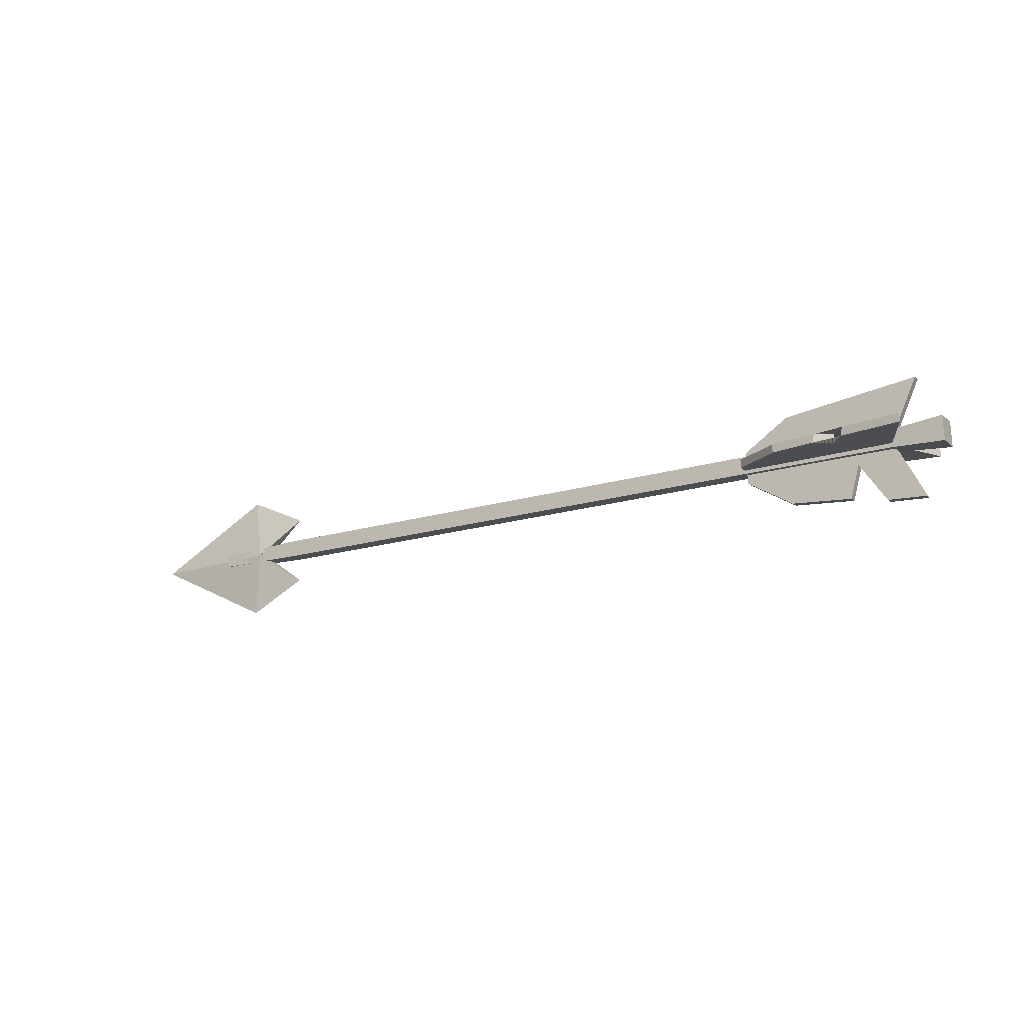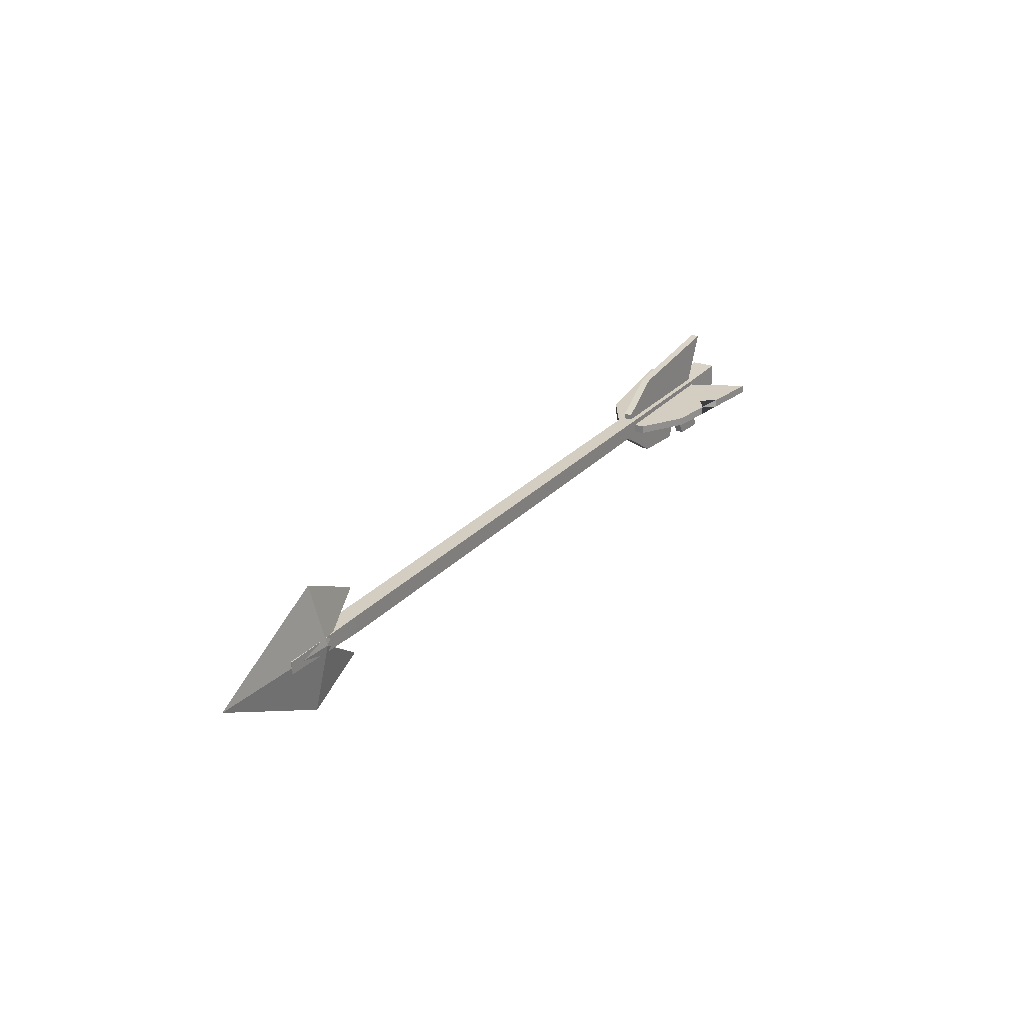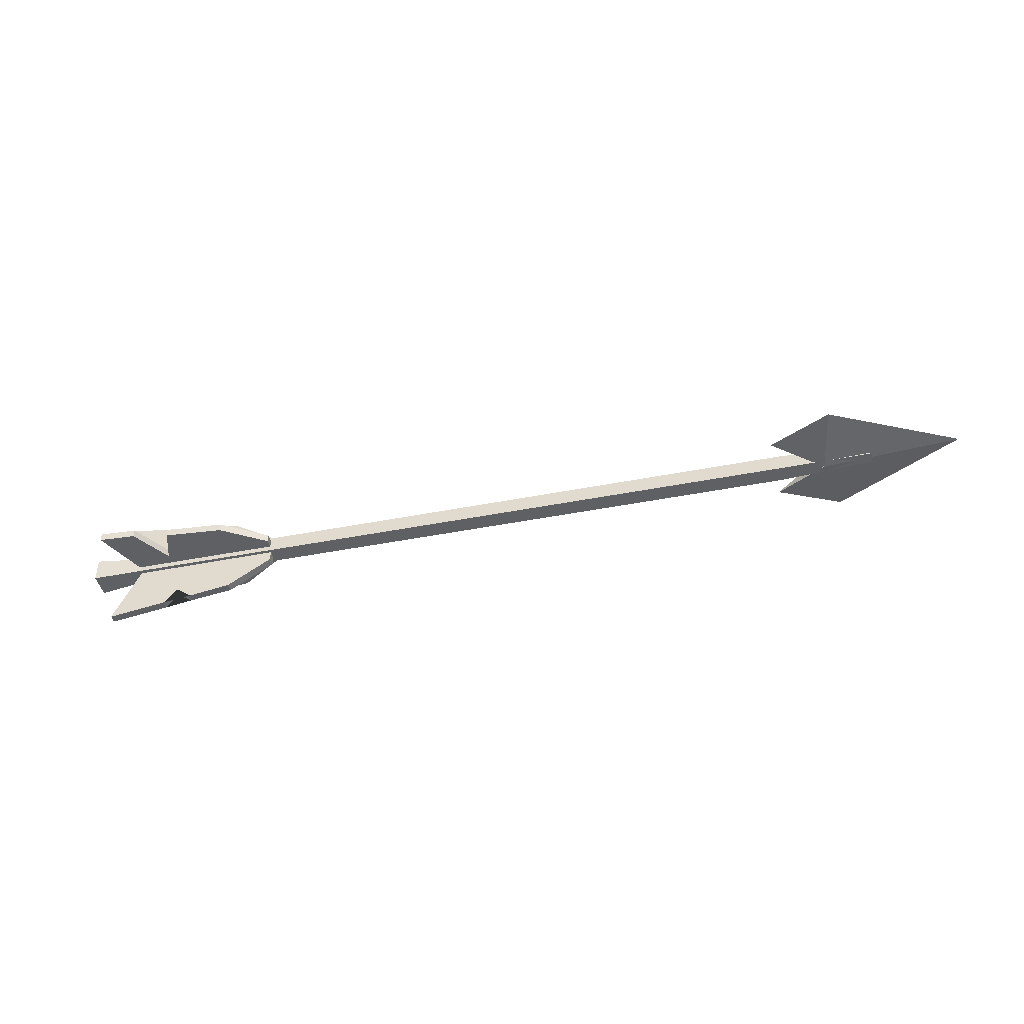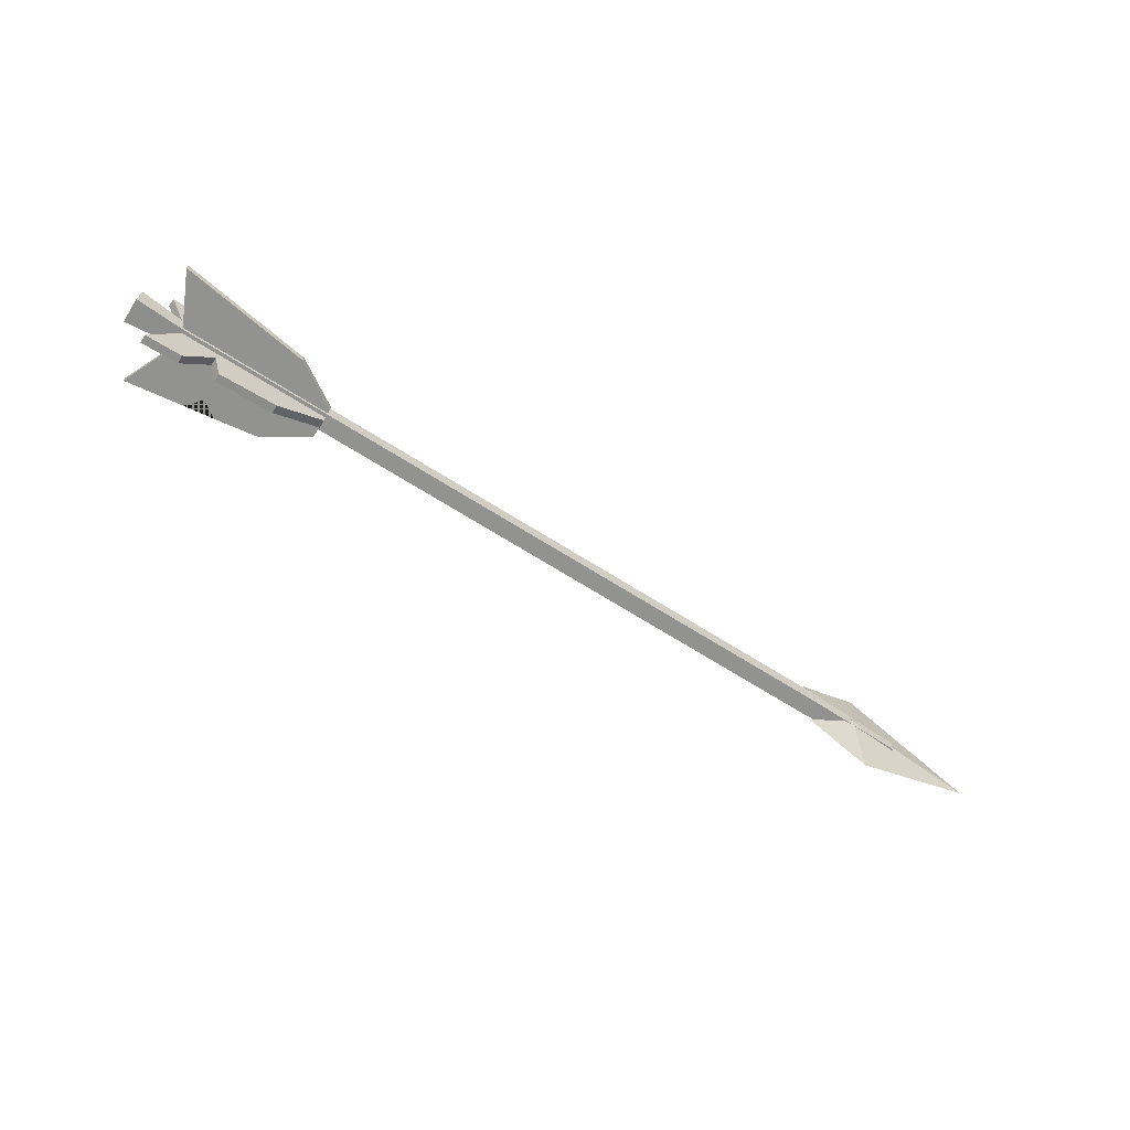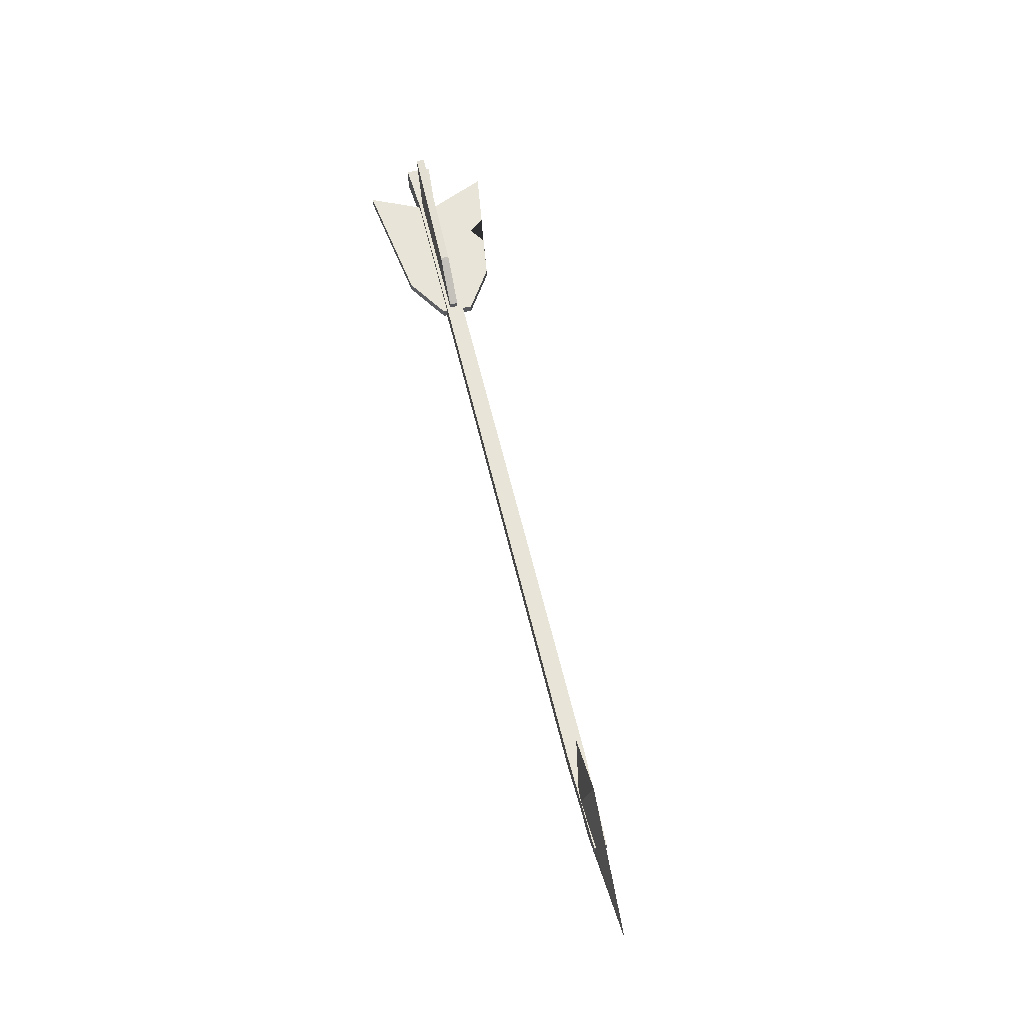
<metadata>
{"format":"obj","ext":"obj","renderer":"f3d","projection":"perspective","resolution":1024,"background":"white","views":[{"elev":-15.1,"azim":-149.9,"up":"+Y"},{"elev":23.7,"azim":121.5,"up":"+Y"},{"elev":-44.2,"azim":11.3,"up":"+Z"},{"elev":-65.5,"azim":-32.2,"up":"+Y"},{"elev":58.8,"azim":76.7,"up":"+Y"}]}
</metadata>
<code>
g arrowDragon
v 0.09004 -0.01945 -0.0156
v -0.003286 -0.02318 -0.02247
v -0.003286 -0.02318 0.02247
v 0.09004 -0.01945 0.0156
v -0.003286 -0.02318 -0.02247
v -0.00177 0.02174 -0.02247
v -0.00177 0.02174 0.02247
v -0.003286 -0.02318 0.02247
v -0.00177 0.02174 -0.02247
v 0.0911 0.01173 -0.0156
v 0.0911 0.01173 0.0156
v -0.00177 0.02174 0.02247
v 1.524 -0.03503 -0.01112
v 1.523 -0.05725 -0.01112
v 1.523 -0.05725 0.01111
v 1.524 -0.03503 0.01111
v 0.09004 -0.01945 0.0156
v -0.003286 -0.02318 0.02247
v -0.00177 0.02174 0.02247
v 0.0911 0.01173 0.0156
v 0.0911 0.01173 -0.0156
v -0.00177 0.02174 -0.02247
v -0.003286 -0.02318 -0.02247
v 0.09004 -0.01945 -0.0156
v 1.354 -0.05602 -0.0156
v 0.09004 -0.01945 -0.0156
v 0.09004 -0.01945 0.0156
v 1.354 -0.05602 0.0156
v 1.523 -0.05725 -0.01112
v 1.523 -0.05725 0.01111
v 1.354 -0.05602 0.0156
v 0.09004 -0.01945 0.0156
v 0.0911 0.01173 0.0156
v 1.355 -0.02484 0.0156
v 1.523 -0.05725 0.01111
v 1.524 -0.03503 0.01111
v 0.0911 0.01173 -0.0156
v 1.355 -0.02484 -0.0156
v 1.355 -0.02484 0.0156
v 0.0911 0.01173 0.0156
v 1.524 -0.03503 0.01111
v 1.524 -0.03503 -0.01112
v 1.355 -0.02484 -0.0156
v 0.0911 0.01173 -0.0156
v 0.09004 -0.01945 -0.0156
v 1.354 -0.05602 -0.0156
v 1.524 -0.03503 -0.01112
v 1.523 -0.05725 -0.01112
v 0.2774 -0.01842 0.07356
v 0.2774 -0.01842 -0.005697
v 0.1835 -0.01525 -0.005697
v 0.04156 -0.01046 0.1081
v 0.09324 -0.0122 -0.005697
v 0.3575 -0.02112 0.02256
v 0.3575 -0.02112 -0.005697
v 0.2774 -0.01842 -0.08495
v 0.3575 -0.02112 -0.03396
v 0.04156 -0.01046 -0.1195
v 0.1475 -0.01403 -0.104
v 0.2011 -0.01584 -0.09687
v 0.1721 -0.01486 -0.07536
v 0.04206 0.004525 0.1081
v 0.09375 0.002781 -0.005697
v 0.159 0.0005779 -0.005697
v 0.2779 -0.003435 -0.005697
v 0.2779 -0.003435 0.07356
v 0.358 -0.006141 0.02256
v 0.358 -0.006141 -0.005697
v 0.2779 -0.003435 -0.08495
v 0.358 -0.006141 -0.03396
v 0.04206 0.004525 -0.1195
v 0.1459 0.001018 -0.1043
v 0.1982 -0.0007465 -0.09585
v 0.1687 0.0002514 -0.07594
v 0.2779 -0.003435 0.07356
v 0.2774 -0.01842 0.07356
v 0.04156 -0.01046 0.1081
v 0.04206 0.004525 0.1081
v 0.04206 0.004525 0.1081
v 0.04156 -0.01046 0.1081
v 0.09324 -0.0122 -0.005697
v 0.09375 0.002781 -0.005697
v 0.358 -0.006141 -0.005697
v 0.3575 -0.02112 -0.005697
v 0.3575 -0.02112 0.02256
v 0.358 -0.006141 0.02256
v 0.358 -0.006141 -0.03396
v 0.3575 -0.02112 -0.03396
v 0.358 -0.006141 0.02256
v 0.3575 -0.02112 0.02256
v 0.2774 -0.01842 0.07356
v 0.2779 -0.003435 0.07356
v 0.1687 0.0002514 -0.07594
v 0.1721 -0.01486 -0.07536
v 0.2011 -0.01584 -0.09687
v 0.1982 -0.0007465 -0.09585
v 0.09375 0.002781 -0.005697
v 0.09324 -0.0122 -0.005697
v 0.04156 -0.01046 -0.1195
v 0.04206 0.004525 -0.1195
v 0.2779 -0.003435 -0.08495
v 0.2774 -0.01842 -0.08495
v 0.3575 -0.02112 -0.03396
v 0.358 -0.006141 -0.03396
v 0.04206 0.004525 -0.1195
v 0.04156 -0.01046 -0.1195
v 0.1475 -0.01403 -0.104
v 0.1459 0.001018 -0.1043
v 0.2011 -0.01584 -0.09687
v 0.2774 -0.01842 -0.08495
v 0.2779 -0.003435 -0.08495
v 0.1982 -0.0007465 -0.09585
v 0.1459 0.001018 -0.1043
v 0.1475 -0.01403 -0.104
v 0.1721 -0.01486 -0.07536
v 0.1687 0.0002514 -0.07594
v 0.09347 -0.005415 0.009294
v 0.04536 0.1022 0.009294
v 0.2803 0.06758 0.009294
v 0.2776 -0.01163 0.009294
v 0.3587 0.01391 0.009294
v 0.3578 -0.01434 0.009294
v 0.2749 -0.09084 0.009294
v 0.3568 -0.04258 0.009294
v 0.1688 -0.09668 0.009294
v 0.1532 -0.03925 0.009294
v 0.03822 -0.1096 0.009294
v 0.1048 -0.1076 0.009294
v 0.09347 -0.005415 -0.005697
v 0.2776 -0.01163 -0.005697
v 0.2803 0.06758 -0.005697
v 0.04536 0.1022 -0.005697
v 0.3587 0.01391 -0.005697
v 0.3578 -0.01434 -0.005697
v 0.2749 -0.09084 -0.005697
v 0.3568 -0.04258 -0.005697
v 0.1688 -0.09668 -0.005697
v 0.1532 -0.03925 -0.005697
v 0.03822 -0.1096 -0.005697
v 0.1048 -0.1076 -0.005697
v 0.2803 0.06758 -0.005697
v 0.2803 0.06758 0.009294
v 0.04536 0.1022 0.009294
v 0.04536 0.1022 -0.005697
v 0.04536 0.1022 -0.005697
v 0.04536 0.1022 0.009294
v 0.09347 -0.005415 0.009294
v 0.09347 -0.005415 -0.005697
v 0.3578 -0.01434 -0.005697
v 0.3578 -0.01434 0.009294
v 0.3587 0.01391 0.009294
v 0.3587 0.01391 -0.005697
v 0.3568 -0.04258 -0.005697
v 0.3568 -0.04258 0.009294
v 0.3587 0.01391 -0.005697
v 0.3587 0.01391 0.009294
v 0.2803 0.06758 0.009294
v 0.2803 0.06758 -0.005697
v 0.2749 -0.09084 -0.005697
v 0.2749 -0.09084 0.009294
v 0.3568 -0.04258 0.009294
v 0.3568 -0.04258 -0.005697
v 0.1688 -0.09668 -0.005697
v 0.1688 -0.09668 0.009294
v 0.2749 -0.09084 0.009294
v 0.2749 -0.09084 -0.005697
v 0.1532 -0.03925 -0.005697
v 0.1532 -0.03925 0.009294
v 0.1688 -0.09668 0.009294
v 0.1688 -0.09668 -0.005697
v 0.03822 -0.1096 -0.005697
v 0.03822 -0.1096 0.009294
v 0.1048 -0.1076 0.009294
v 0.1048 -0.1076 -0.005697
v 0.1048 -0.1076 -0.005697
v 0.1048 -0.1076 0.009294
v 0.1532 -0.03925 0.009294
v 0.1532 -0.03925 -0.005697
v 0.09347 -0.005415 -0.005697
v 0.09347 -0.005415 0.009294
v 0.03822 -0.1096 0.009294
v 0.03822 -0.1096 -0.005697
v 1.343 -0.1037 -0.0003592
v 1.435 -0.04372 0.01475
v 1.452 -0.1609 -0.0003592
v 1.435 -0.04372 0.01475
v 1.347 0.02233 -0.0003592
v 1.459 0.07205 -0.0003592
v 1.683 -0.0521 -0.0003592
v 1.452 -0.1609 -0.0003592
v 1.435 -0.04372 0.01475
v 1.459 0.07205 -0.0003592
v 1.683 -0.0521 -0.0003592
v 1.435 -0.04372 0.01475
v 1.343 -0.1037 -0.0003592
v 1.452 -0.1609 -0.0003592
v 1.435 -0.04372 -0.01547
v 1.435 -0.04372 -0.01547
v 1.459 0.07205 -0.0003592
v 1.347 0.02233 -0.0003592
v 1.683 -0.0521 -0.0003592
v 1.435 -0.04372 -0.01547
v 1.452 -0.1609 -0.0003592
v 1.459 0.07205 -0.0003592
v 1.435 -0.04372 -0.01547
v 1.683 -0.0521 -0.0003592
v 1.435 -0.04372 -0.01547
v 1.435 -0.04372 0.01475
v 1.343 -0.1037 -0.0003592
v 1.347 0.02233 -0.0003592
v 1.435 -0.04372 0.01475
v 1.435 -0.04372 -0.01547
g arrowDragon_0
f 3 2 1
f 4 3 1
f 7 6 5
f 8 7 5
f 11 10 9
f 12 11 9
f 15 14 13
f 16 15 13
f 19 18 17
f 20 19 17
f 23 22 21
f 24 23 21
f 27 26 25
f 28 27 25
f 28 25 29
f 30 28 29
f 33 32 31
f 34 33 31
f 34 31 35
f 36 34 35
f 39 38 37
f 40 39 37
f 39 41 38
f 41 42 38
f 45 44 43
f 46 45 43
f 46 43 47
f 48 46 47
f 51 50 49
f 51 49 52
f 52 53 51
f 54 49 50
f 55 54 50
f 55 50 56
f 56 50 51
f 57 55 56
f 51 53 58
f 59 51 58
f 60 51 59
f 60 56 51
f 61 60 59
f 64 63 62
f 62 65 64
f 62 66 65
f 66 67 65
f 67 68 65
f 65 68 69
f 68 70 69
f 63 64 71
f 64 72 71
f 64 73 72
f 65 69 73
f 64 65 73
f 73 74 72
f 77 76 75
f 78 77 75
f 81 80 79
f 82 81 79
f 85 84 83
f 86 85 83
f 83 84 87
f 84 88 87
f 91 90 89
f 92 91 89
f 95 94 93
f 96 95 93
f 99 98 97
f 100 99 97
f 103 102 101
f 104 103 101
f 107 106 105
f 108 107 105
f 111 110 109
f 112 111 109
f 115 114 113
f 116 115 113
f 119 118 117
f 120 119 117
f 121 119 120
f 122 121 120
f 122 120 123
f 124 122 123
f 123 120 125
f 120 126 125
f 117 126 120
f 126 117 127
f 128 126 127
f 131 130 129
f 132 131 129
f 131 133 130
f 133 134 130
f 130 134 135
f 134 136 135
f 130 135 137
f 138 130 137
f 138 129 130
f 129 138 139
f 138 140 139
f 143 142 141
f 144 143 141
f 147 146 145
f 148 147 145
f 151 150 149
f 152 151 149
f 149 150 153
f 150 154 153
f 157 156 155
f 158 157 155
f 161 160 159
f 162 161 159
f 165 164 163
f 166 165 163
f 169 168 167
f 170 169 167
f 173 172 171
f 174 173 171
f 177 176 175
f 178 177 175
f 181 180 179
f 182 181 179
f 185 184 183
f 188 187 186
f 191 190 189
f 194 193 192
f 197 196 195
f 200 199 198
f 203 202 201
f 206 205 204
f 209 208 207
f 212 211 210

</code>
